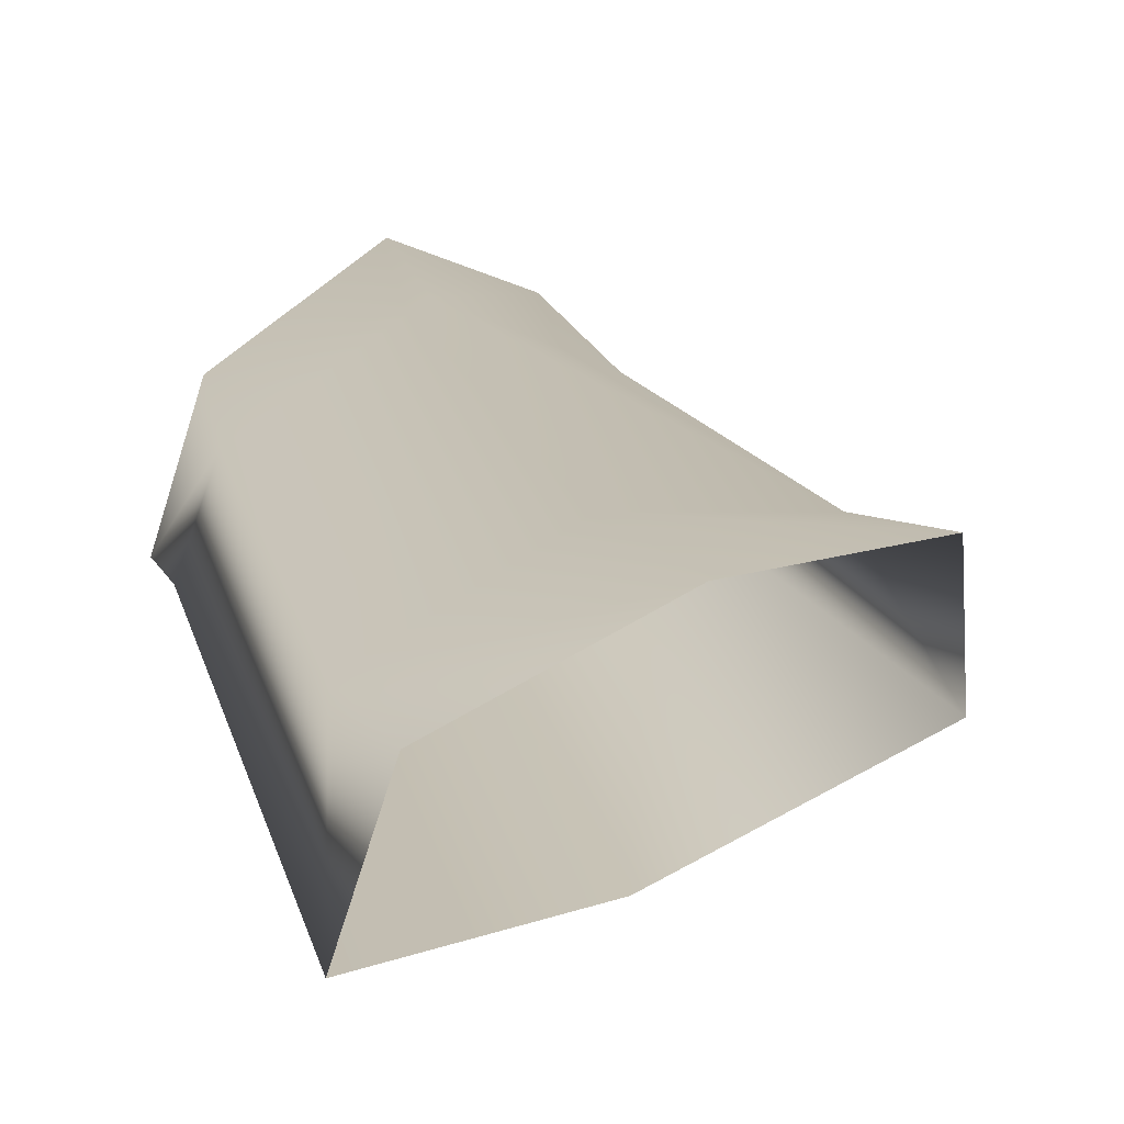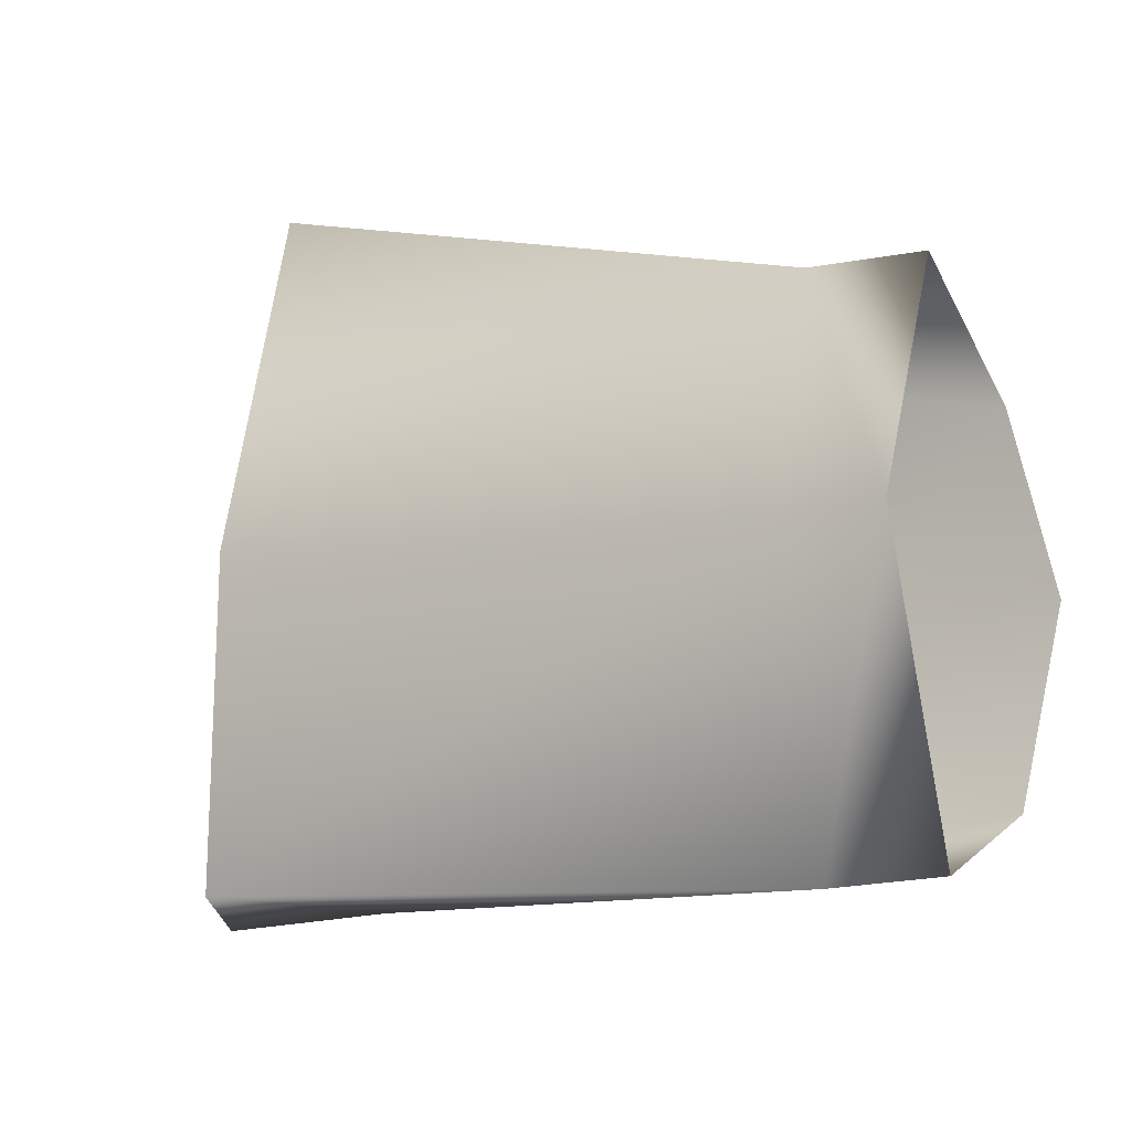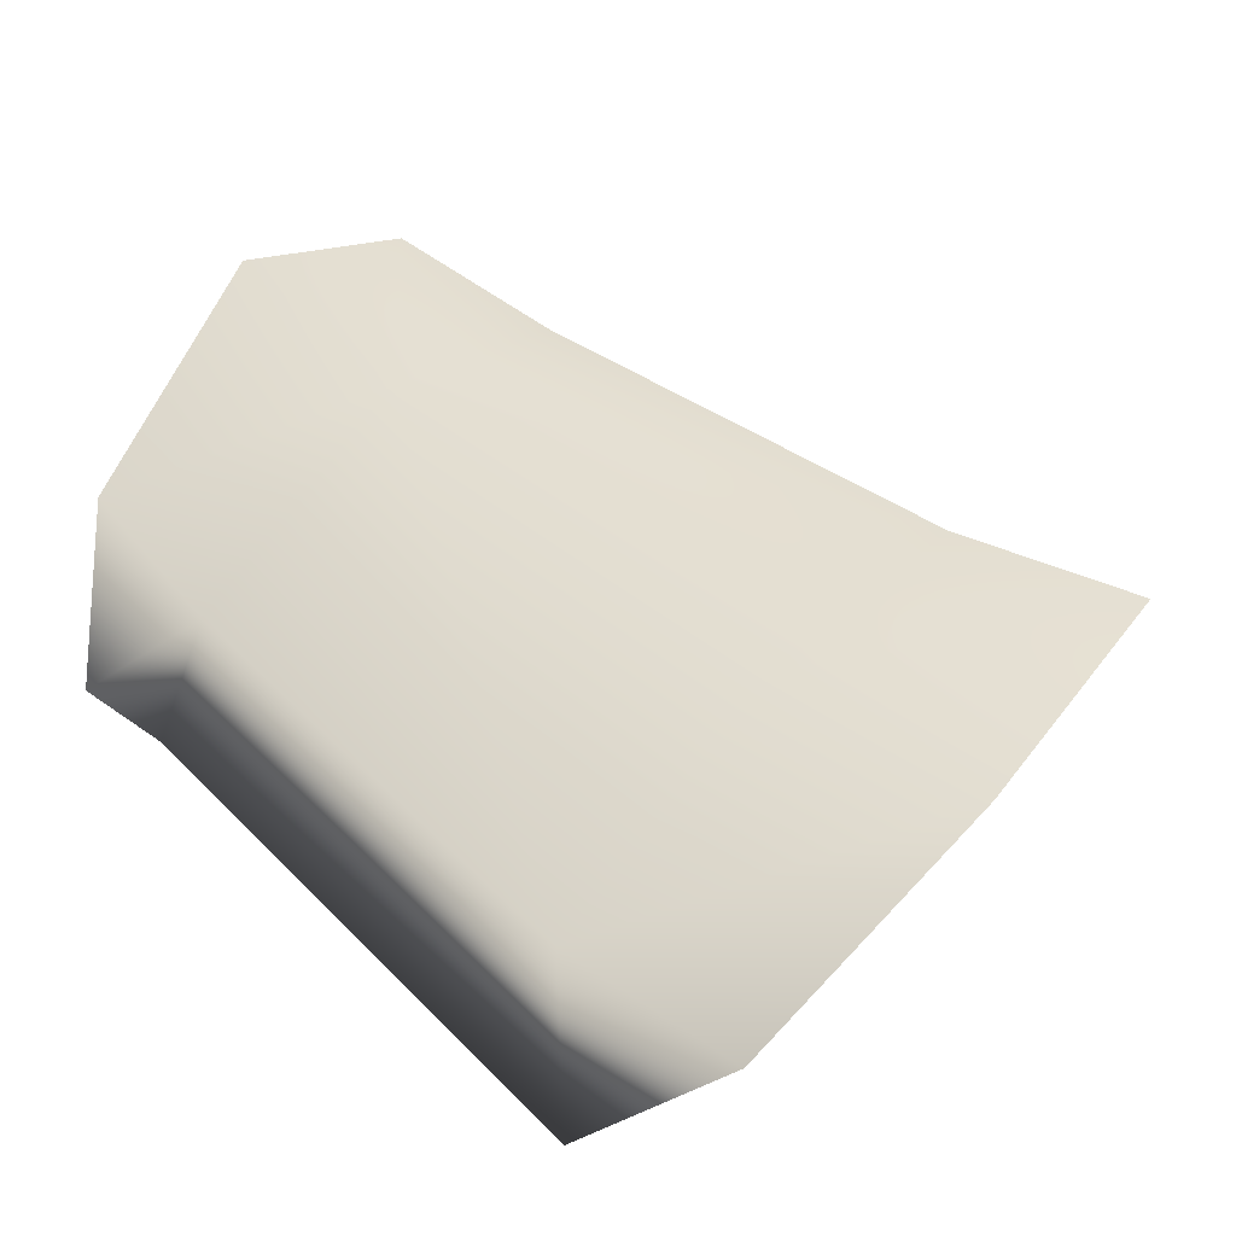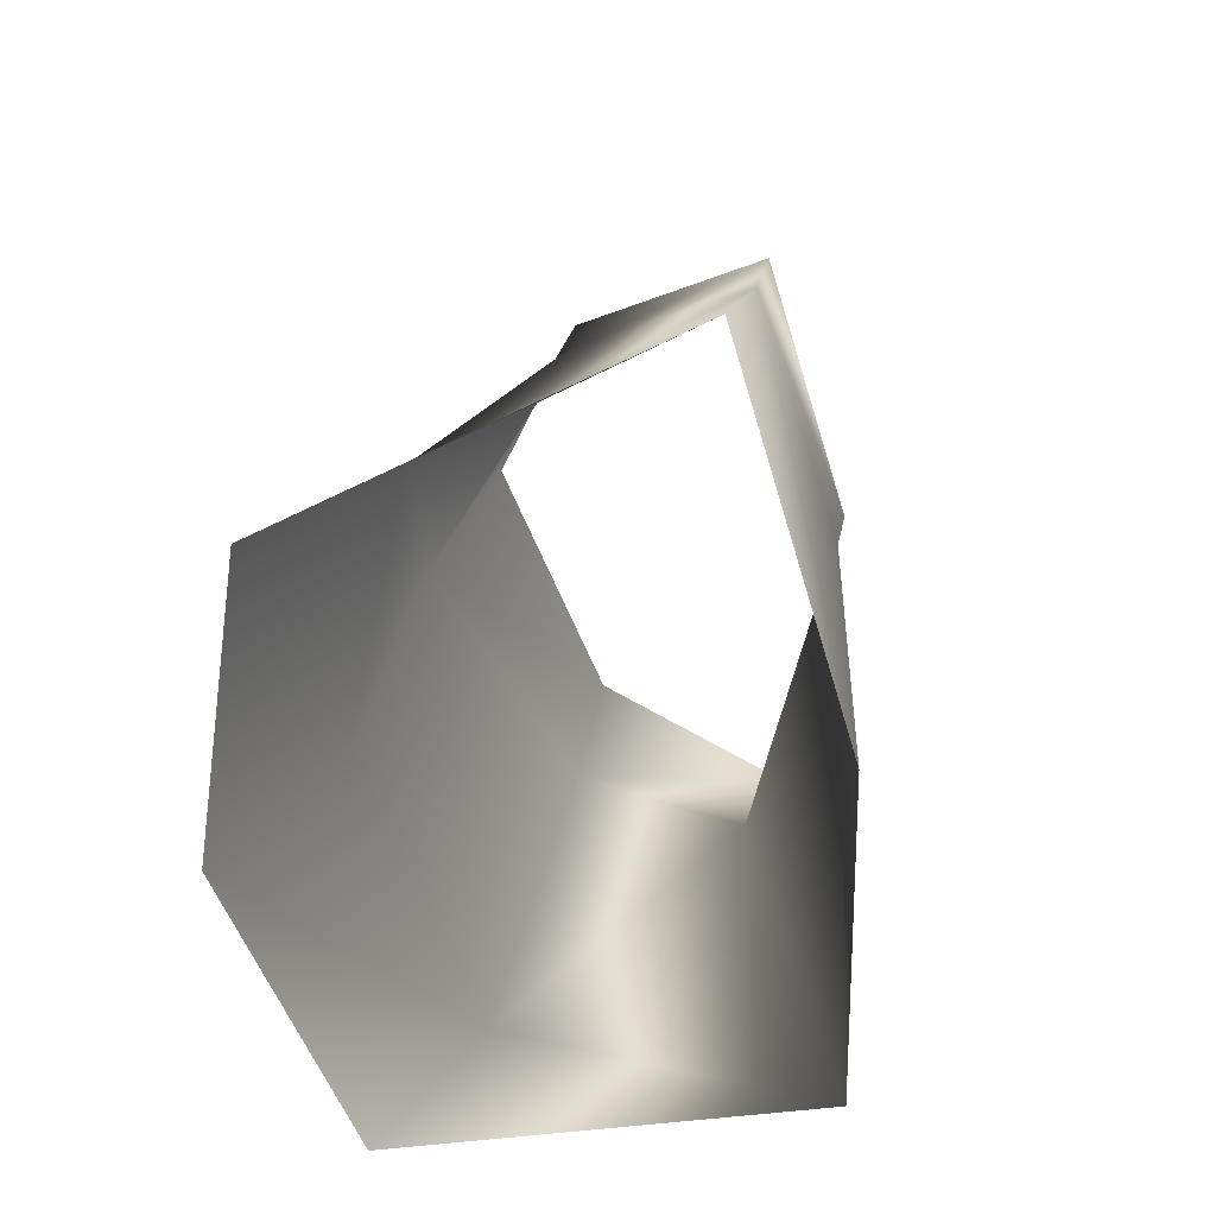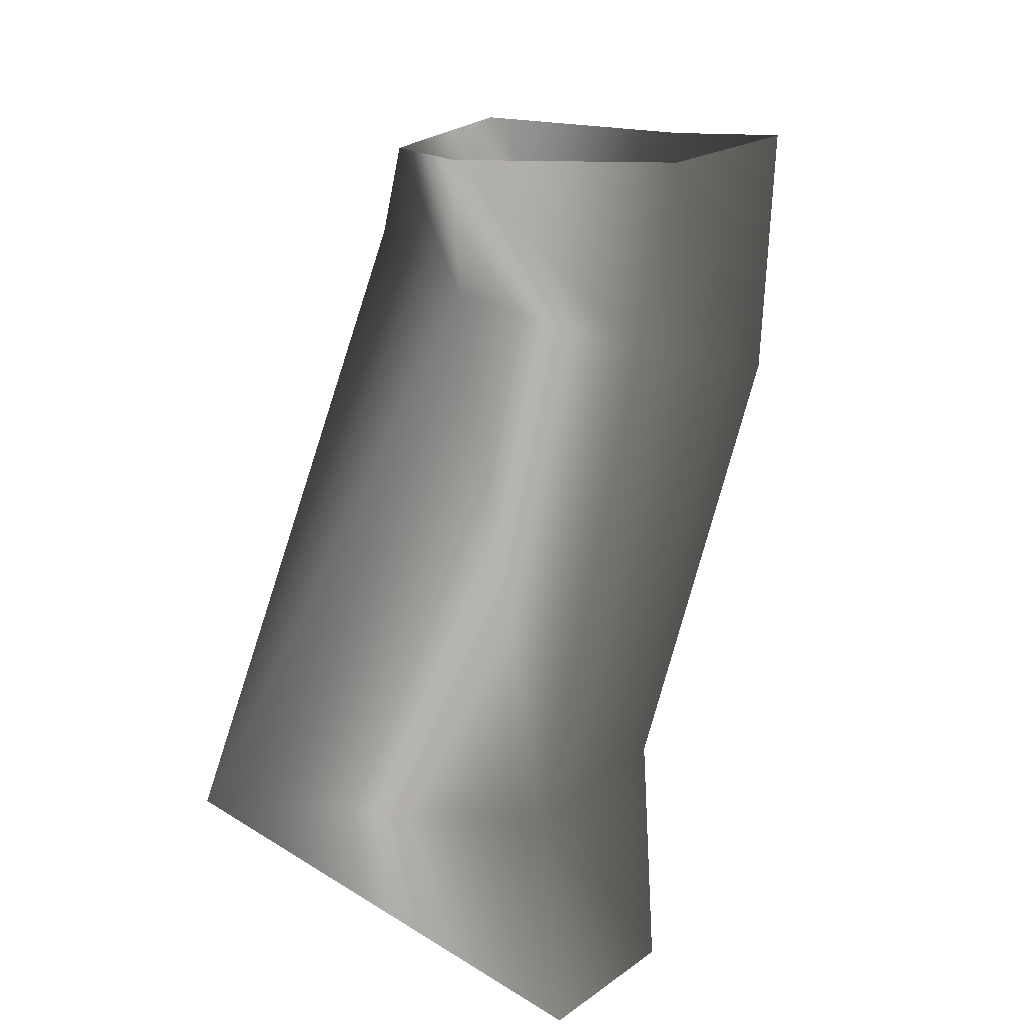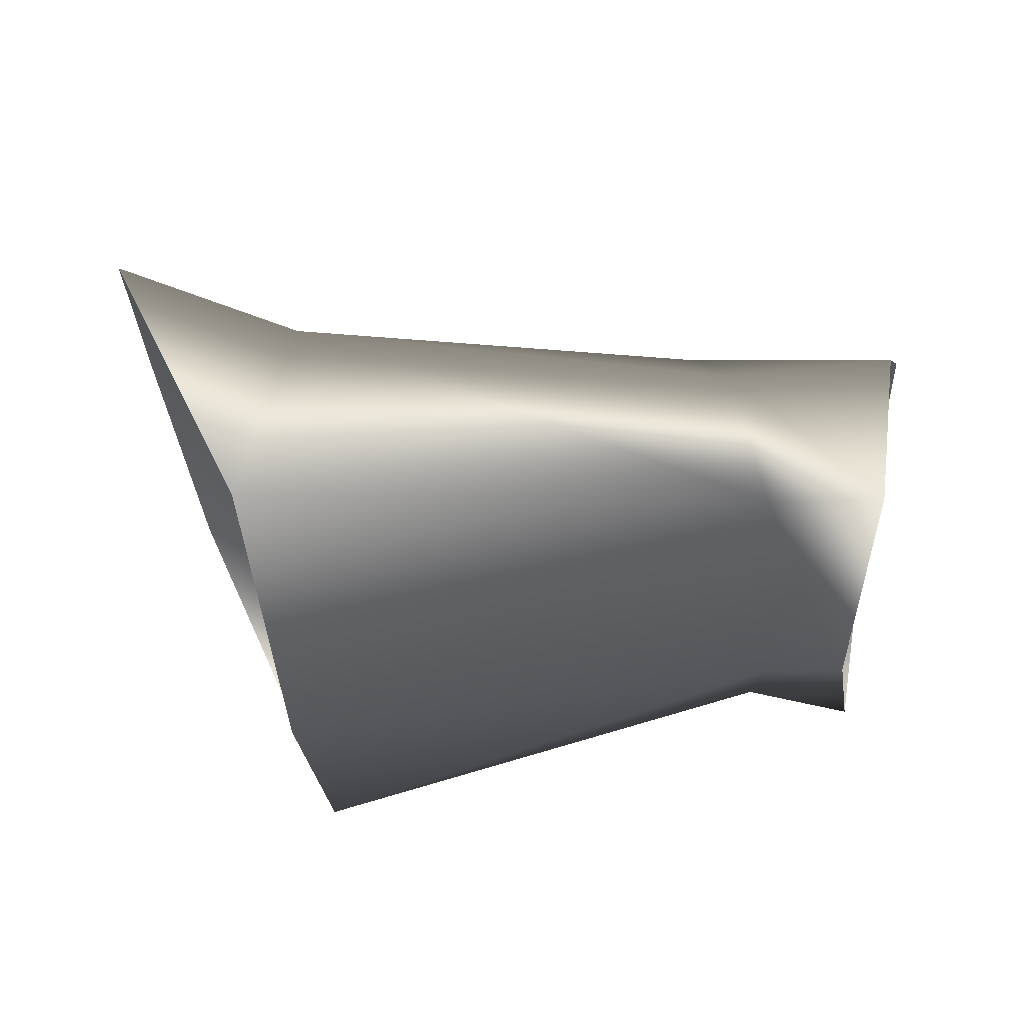
<metadata>
{"format":"obj","ext":"obj","renderer":"f3d","projection":"perspective","resolution":1024,"background":"white","views":[{"elev":31.2,"azim":67.3,"up":"+Z"},{"elev":-16.6,"azim":-159.7,"up":"+Y"},{"elev":55.4,"azim":42.0,"up":"+Z"},{"elev":21.7,"azim":99.1,"up":"+Y"},{"elev":-75.7,"azim":-101.1,"up":"+Y"},{"elev":-24.1,"azim":-175.9,"up":"+Z"}]}
</metadata>
<code>
v 8 -1 8
v 1 6 4
v 0 0 7
v 0 0 7
v 1 -8 3
v 8 -1 8
v 1 6 4
v 8 -1 8
v 7 7 3
v 7 7 3
v 2 9 -3
v 1 6 4
v 2 9 -3
v 7 7 3
v 6 9 -3
v 6 9 -3
v 3 0 -6
v 2 9 -3
v 3 0 -6
v 6 9 -3
v 6 0 -6
v 6 0 -6
v 6 -11 -3
v 3 0 -6
v 2 -11 -4
v 3 0 -6
v 6 -11 -3
v 6 -11 -3
v 7 -9 3
v 2 -11 -4
v 1 -8 3
v 2 -11 -4
v 7 -9 3
v 7 -9 3
v 8 -1 8
v 1 -8 3
v 31 -1 9
v 30 8 8
v 23 -1 7
v 30 -10 5
v 31 -1 9
v 23 -10 3
v 23 -1 7
v 23 -10 3
v 31 -1 9
v 23 8 5
v 23 -1 7
v 30 8 8
v 30 8 8
v 24 13 -4
v 23 8 5
v 23 -10 3
v 24 -11 -8
v 30 -10 5
v 23 -1 7
v 23 8 5
v 8 -1 8
v 7 7 3
v 8 -1 8
v 23 8 5
v 23 -10 3
v 8 -1 8
v 7 -9 3
v 8 -1 8
v 23 -10 3
v 23 -1 7
v 23 8 5
v 6 9 -3
v 7 7 3
v 6 9 -3
v 23 8 5
v 24 13 -4
v 24 13 -4
v 24 0 -8
v 6 9 -3
v 6 0 -6
v 6 9 -3
v 24 0 -8
v 24 0 -8
v 24 -11 -8
v 6 0 -6
v 6 -11 -3
v 6 0 -6
v 24 -11 -8
v 24 -11 -8
v 23 -10 3
v 6 -11 -3
v 7 -9 3
v 6 -11 -3
v 23 -10 3
f 1 2 3
f 4 5 6
f 7 8 9
f 10 11 12
f 13 14 15
f 16 17 18
f 19 20 21
f 22 23 24
f 25 26 27
f 28 29 30
f 31 32 33
f 34 35 36
f 37 38 39
f 40 41 42
f 43 44 45
f 46 47 48
f 49 50 51
f 52 53 54
f 55 56 57
f 58 59 60
f 61 62 63
f 64 65 66
f 67 68 69
f 70 71 72
f 73 74 75
f 76 77 78
f 79 80 81
f 82 83 84
f 85 86 87
f 88 89 90

</code>
